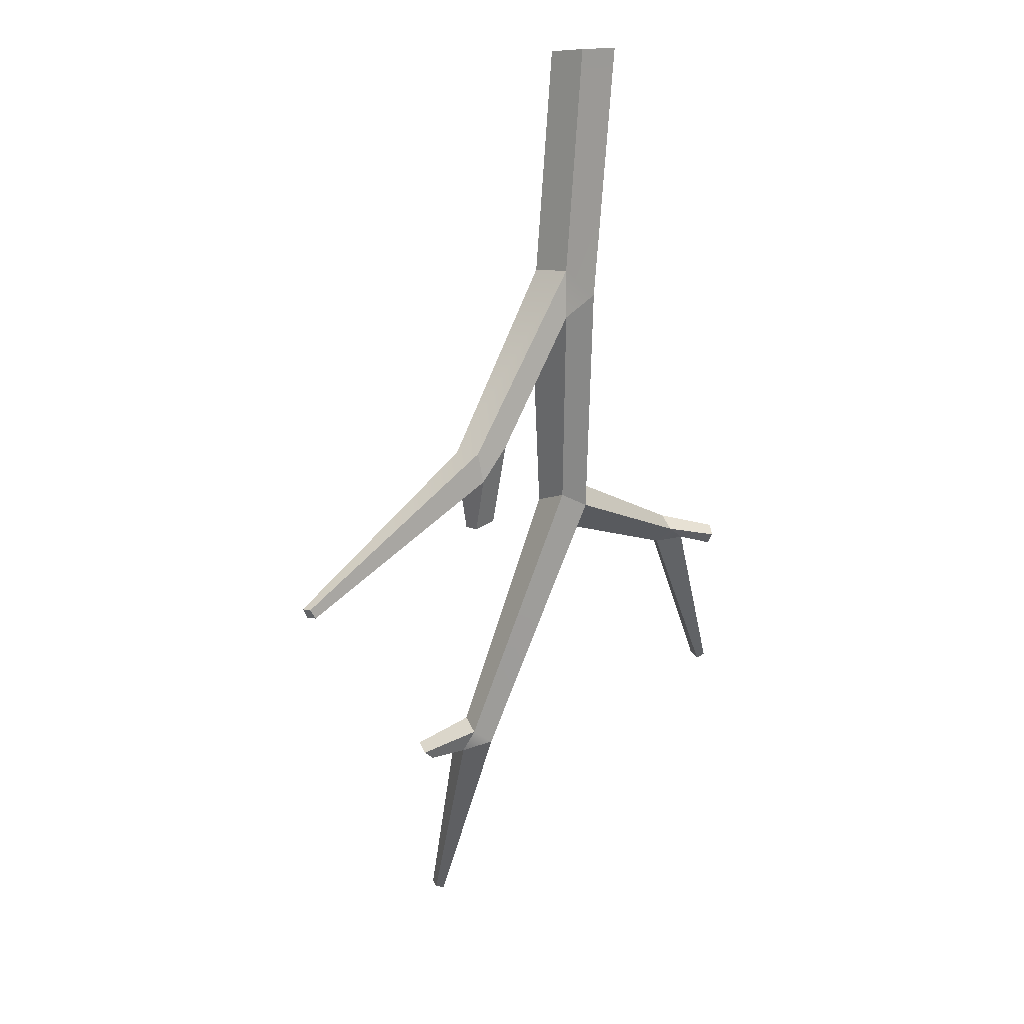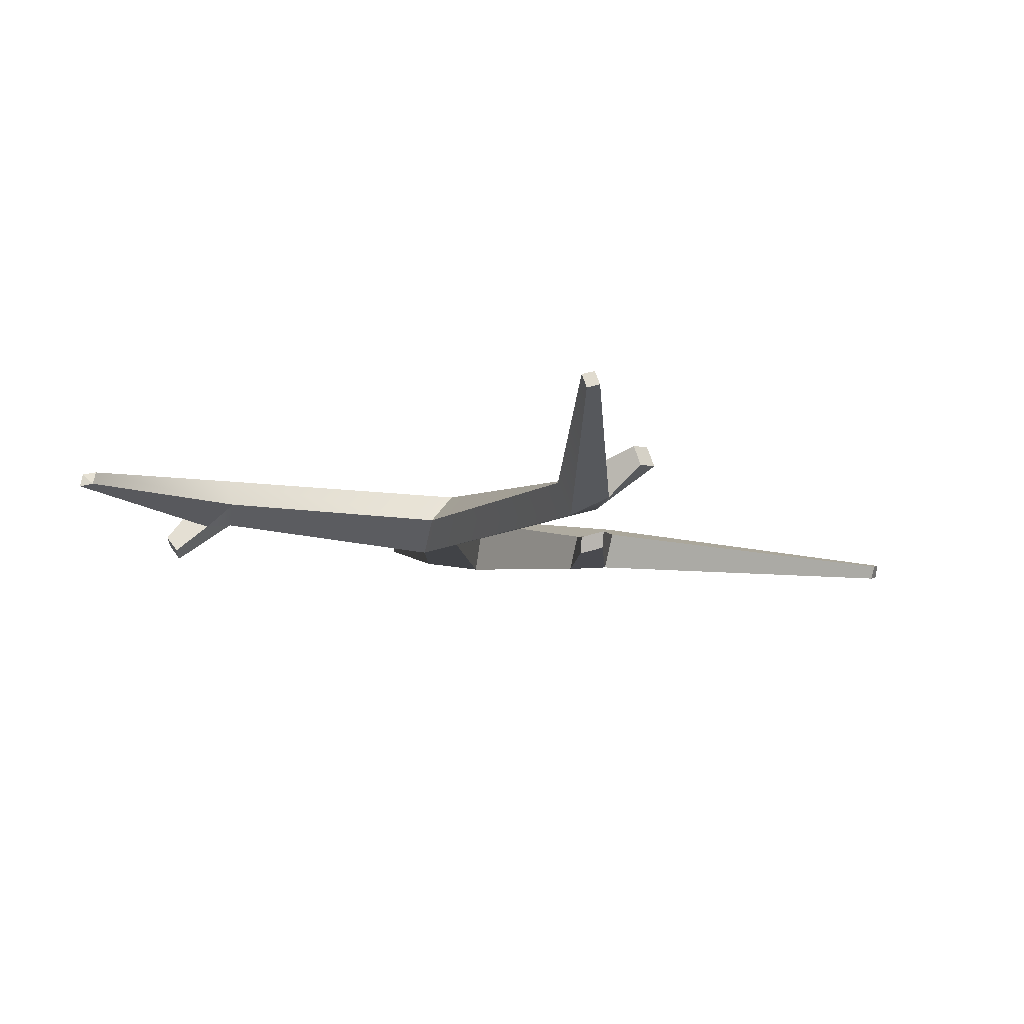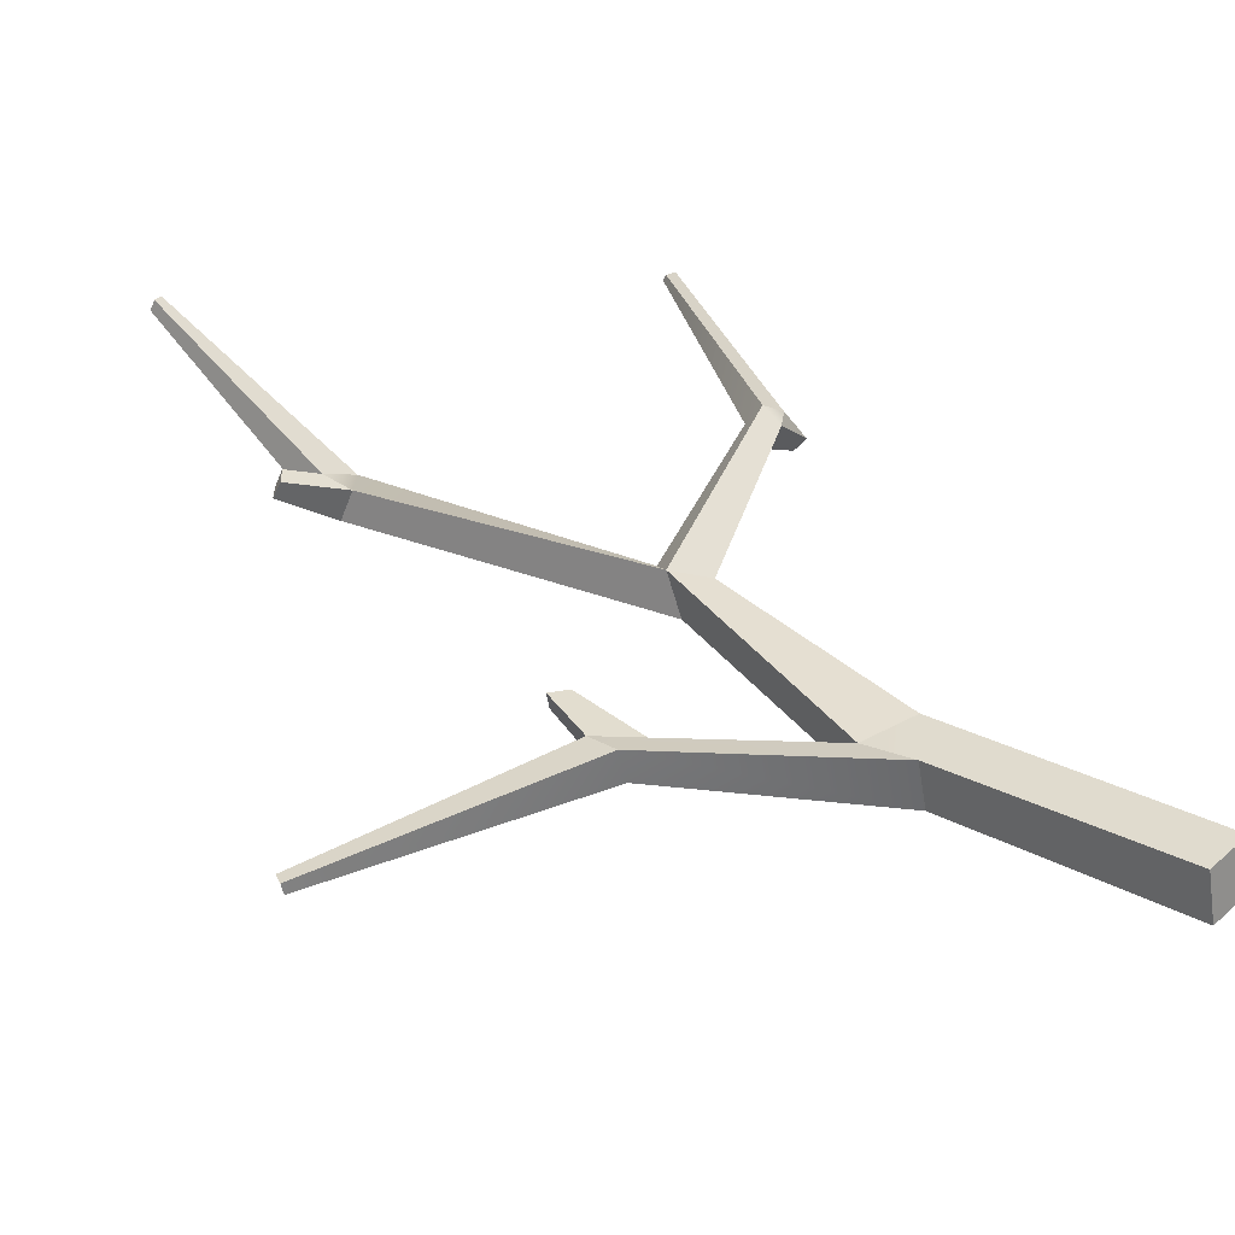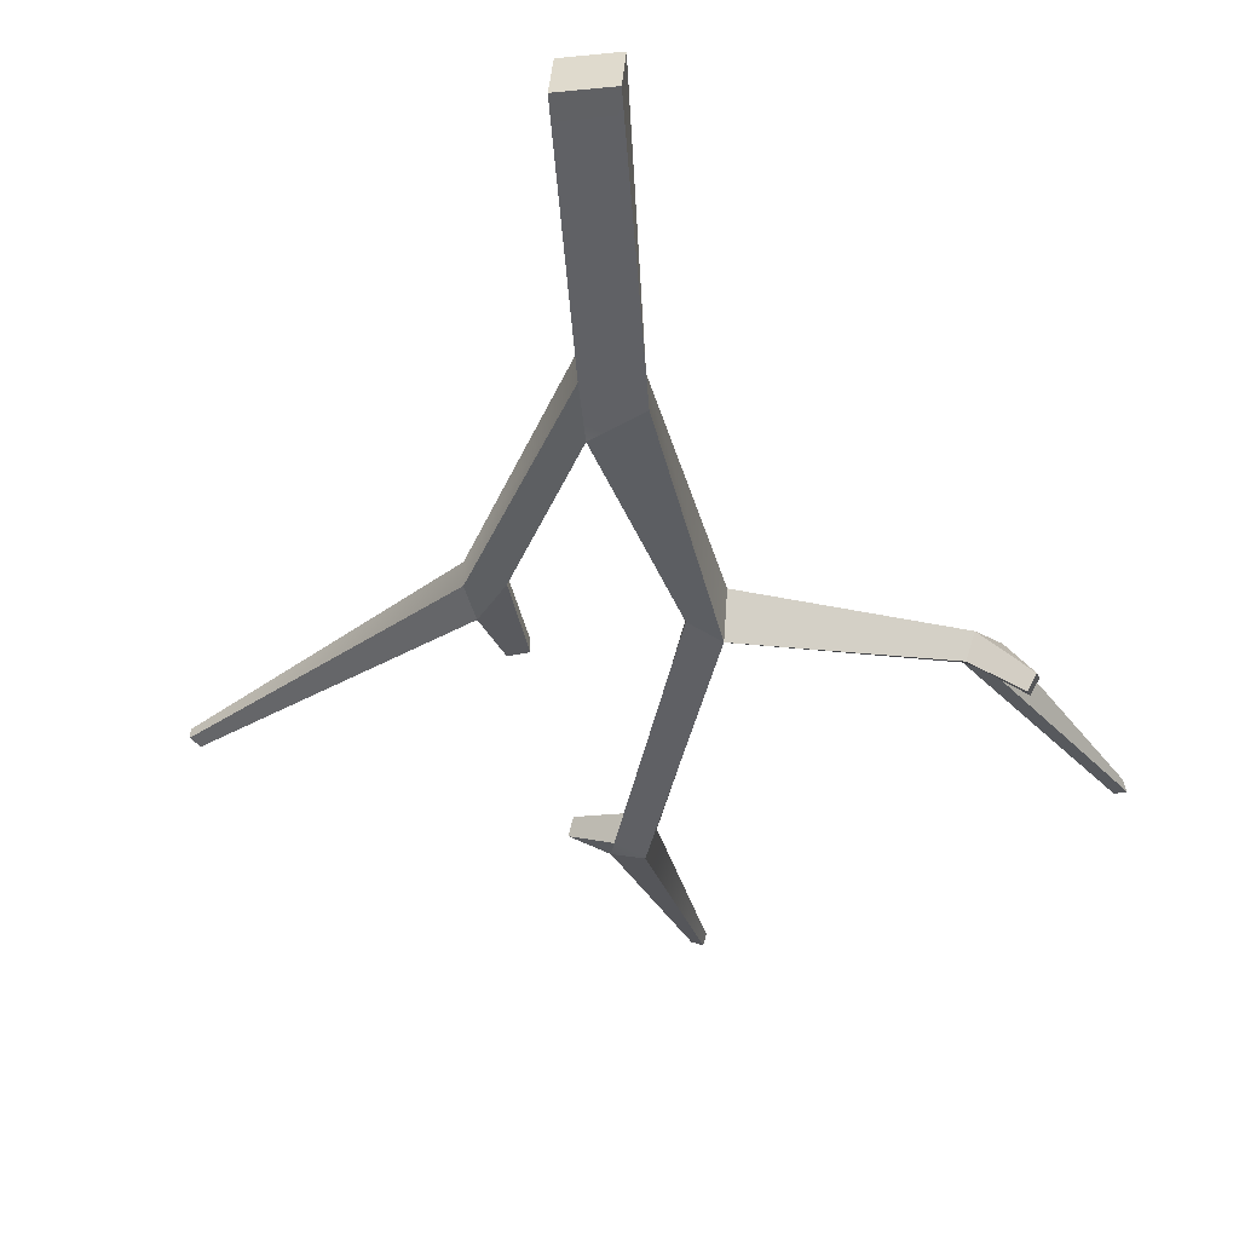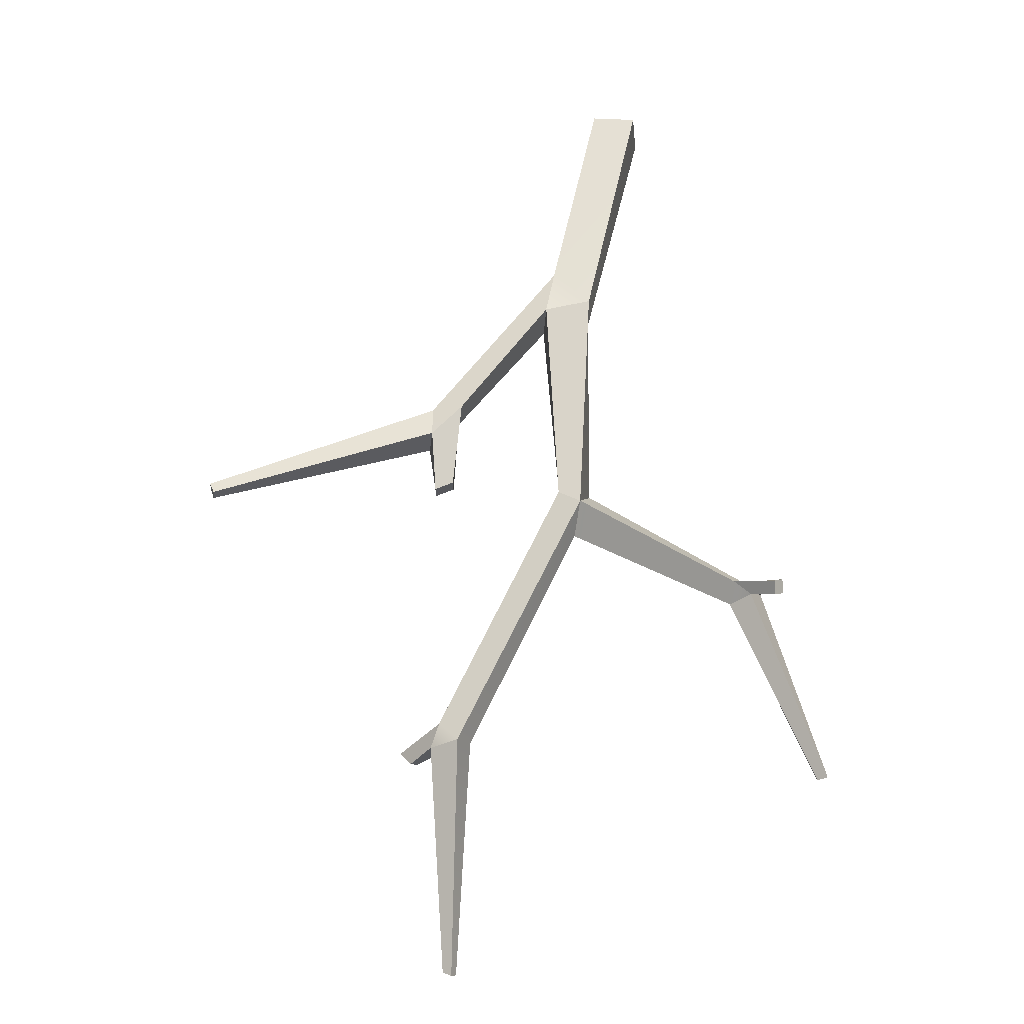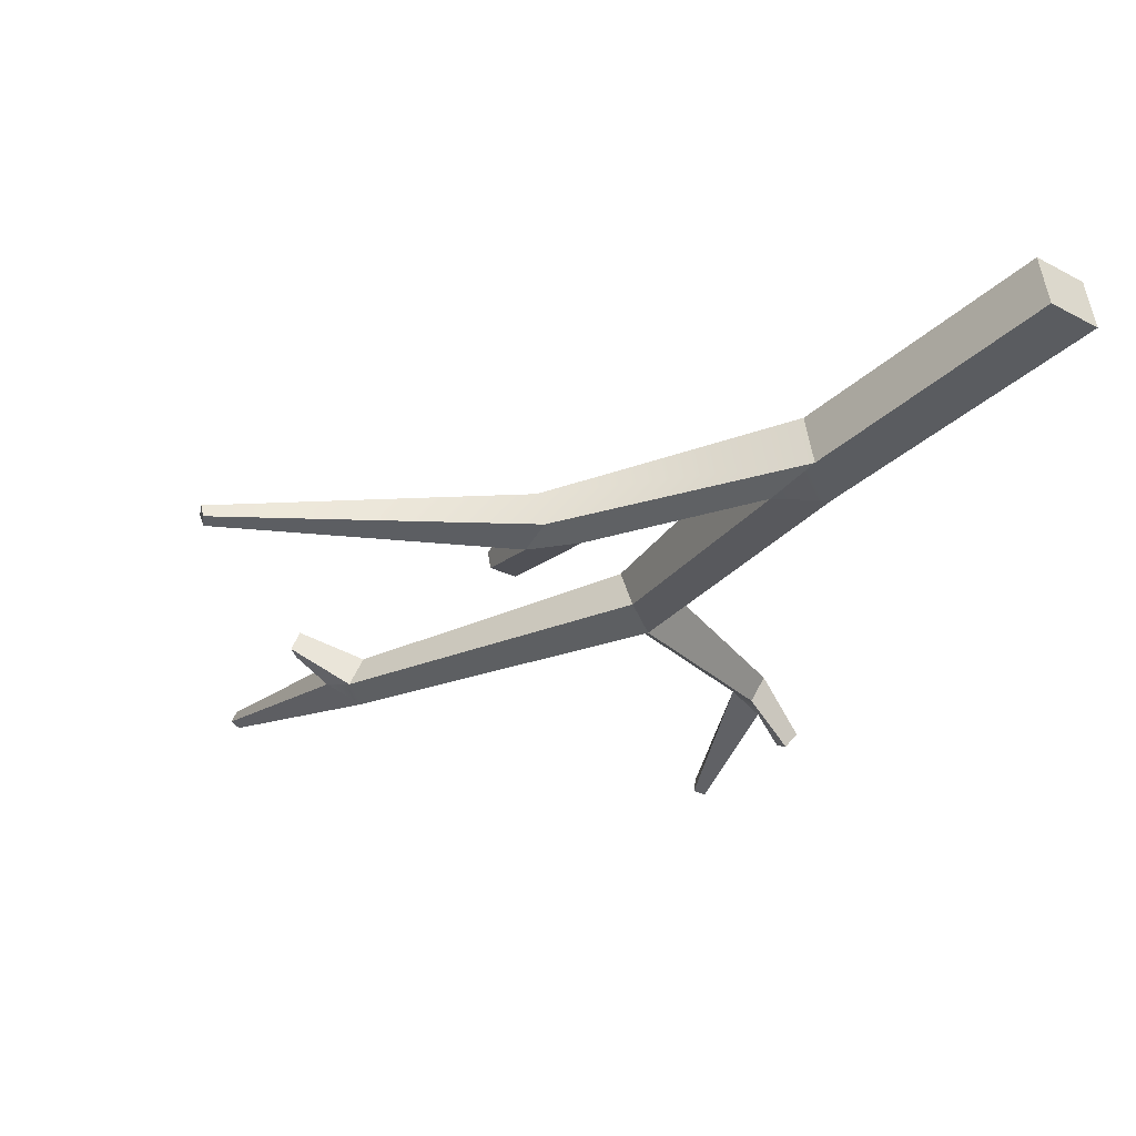
<metadata>
{"format":"obj","ext":"obj","renderer":"f3d","projection":"perspective","resolution":1024,"background":"white","views":[{"elev":26.4,"azim":-43.2,"up":"+Z"},{"elev":-4.7,"azim":-178.2,"up":"+Y"},{"elev":40.7,"azim":-40.5,"up":"+Y"},{"elev":-40.2,"azim":16.2,"up":"+Y"},{"elev":-21.6,"azim":6.0,"up":"+Z"},{"elev":-28.9,"azim":-30.1,"up":"+Y"}]}
</metadata>
<code>
v 4.81 -1.447 17.23
v 7.927 -1.554 16.82
v 4.821 1.618 16.52
v 7.938 1.511 16.11
v 0.5445 -0.9115 -1.627
v 1.032 -3.969 -1.068
v 4.276 -3.52 -0.3092
v 1.785 -0.5183 -17.06
v 2.859 -2.065 -19
v 3.435 -3.875 -16.9
v 1.782 -3.037 -15.81
v -6.976 -0.3365 -34.69
v -7.677 -2.092 -34.86
v 3.965 -1.435 -15.74
v 16.33 -1.406 -23.85
v 15.63 -2.821 -24.28
v 20.33 -1.022 -37.44
v 19.63 -0.9222 -37.47
v 19.73 -1.559 -37.83
v 20.44 -1.678 -37.68
v -6.926 2.679 -50.03
v -6.287 2.494 -50.31
v -6.537 1.83 -50.44
v -7.176 2.015 -50.16
v 1.484 -0.3702 1.512
v 1.602 -3.329 2.151
v 3.973 -0.5119 -0.9081
v 15.13 -1.154 -22.78
v 14.66 -0.1228 -23.83
v 14.09 -1.564 -24.57
v 14.47 -2.661 -23.2
v 17.32 -4.669 -23.96
v 17.91 -3.879 -23.6
v 17.32 -4.235 -24.85
v 17.93 -3.487 -24.53
v -4.921 -1.267 -34.41
v -6.23 -0.8592 -33.08
v -7.01 -2.618 -33.24
v -5.619 -3.037 -34.52
v -9.744 0.6382 -34.51
v -10.13 -0.4153 -34.79
v -9.025 0.6247 -35.35
v -9.381 -0.4278 -35.59
v -7.567 -4.451 -11.2
v -8.026 -2.429 -11.77
v -23.79 -5.438 -15.69
v -24.13 -5.325 -14.98
v -24.2 -4.628 -15.14
v -23.95 -4.735 -15.88
v -5.824 -2.401 -9.696
v -7.817 -1.95 -9.612
v -7.606 -3.954 -9.137
v -5.365 -4.423 -9.125
v -6.049 -3.814 -15.03
v -6.125 -2.816 -15.19
v -7.397 -3.493 -15.37
v -7.473 -2.495 -15.52
f 3 4 27 25
f 21 22 23 24
f 26 7 2 1
f 2 7 27 4
f 26 1 3 25
f 5 27 14 8
f 27 7 10 14
f 7 6 11 10
f 6 5 8 11
f 8 9 36 37
f 9 10 39 36
f 10 11 38 39
f 11 8 37 38
f 18 17 19
f 17 20 19
f 8 14 28 29
f 9 8 29 30
f 14 10 31 28
f 10 9 30 31
f 29 15 17 18
f 30 29 18 19
f 15 16 20 17
f 16 30 19 20
f 12 36 22 21
f 36 39 23 22
f 39 13 24 23
f 13 12 21 24
f 46 47 48 49
f 6 7 26
f 25 27 5
f 26 25 51 52
f 29 28 15
f 31 30 16
f 33 32 34 35
f 28 31 32 33
f 31 16 34 32
f 16 15 35 34
f 15 28 33 35
f 37 36 12
f 41 40 42 43
f 39 38 13
f 38 37 40 41
f 37 12 42 40
f 12 13 43 42
f 13 38 41 43
f 2 4 3 1
f 26 52 53 6
f 5 50 51 25
f 6 53 50 5
f 44 52 47 46
f 52 51 48 47
f 51 45 49 48
f 45 44 46 49
f 51 50 45
f 53 52 44
f 55 54 56 57
f 50 53 54 55
f 53 44 56 54
f 44 45 57 56
f 45 50 55 57

</code>
